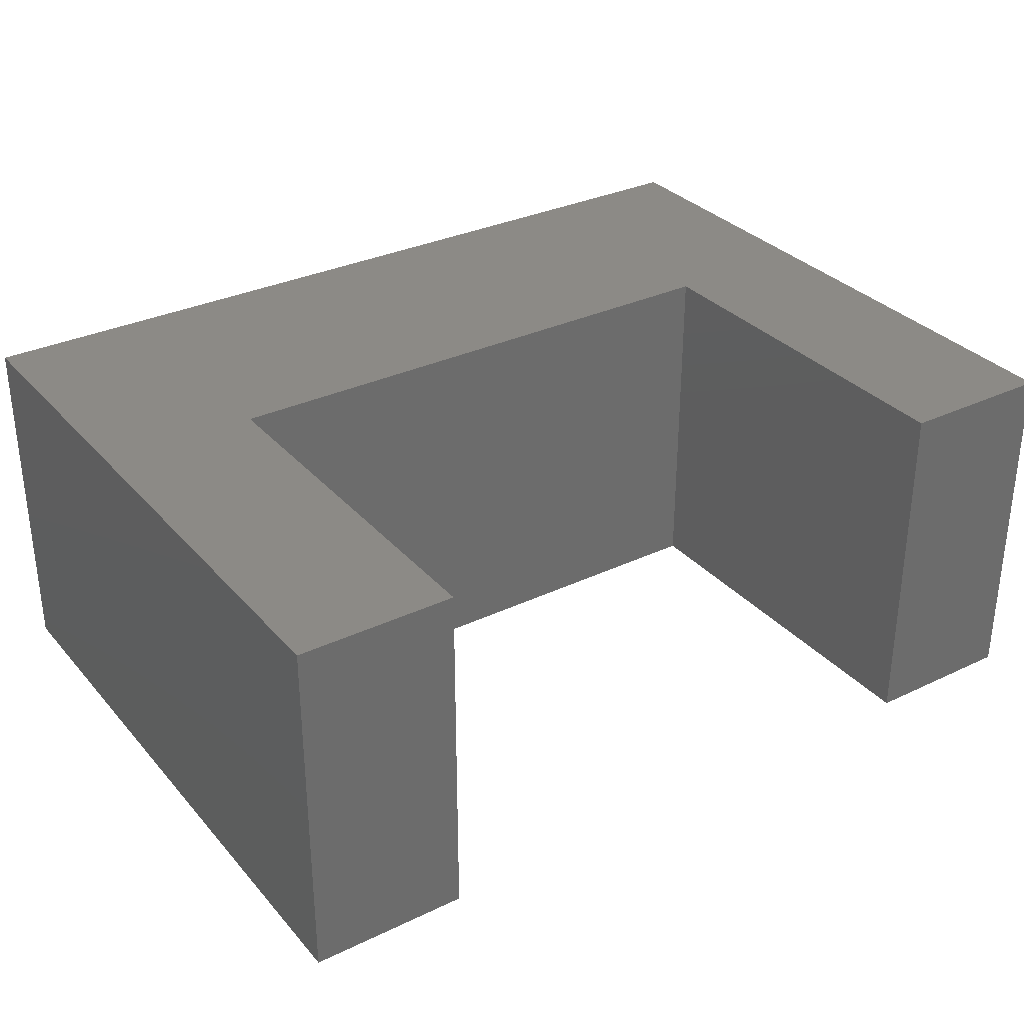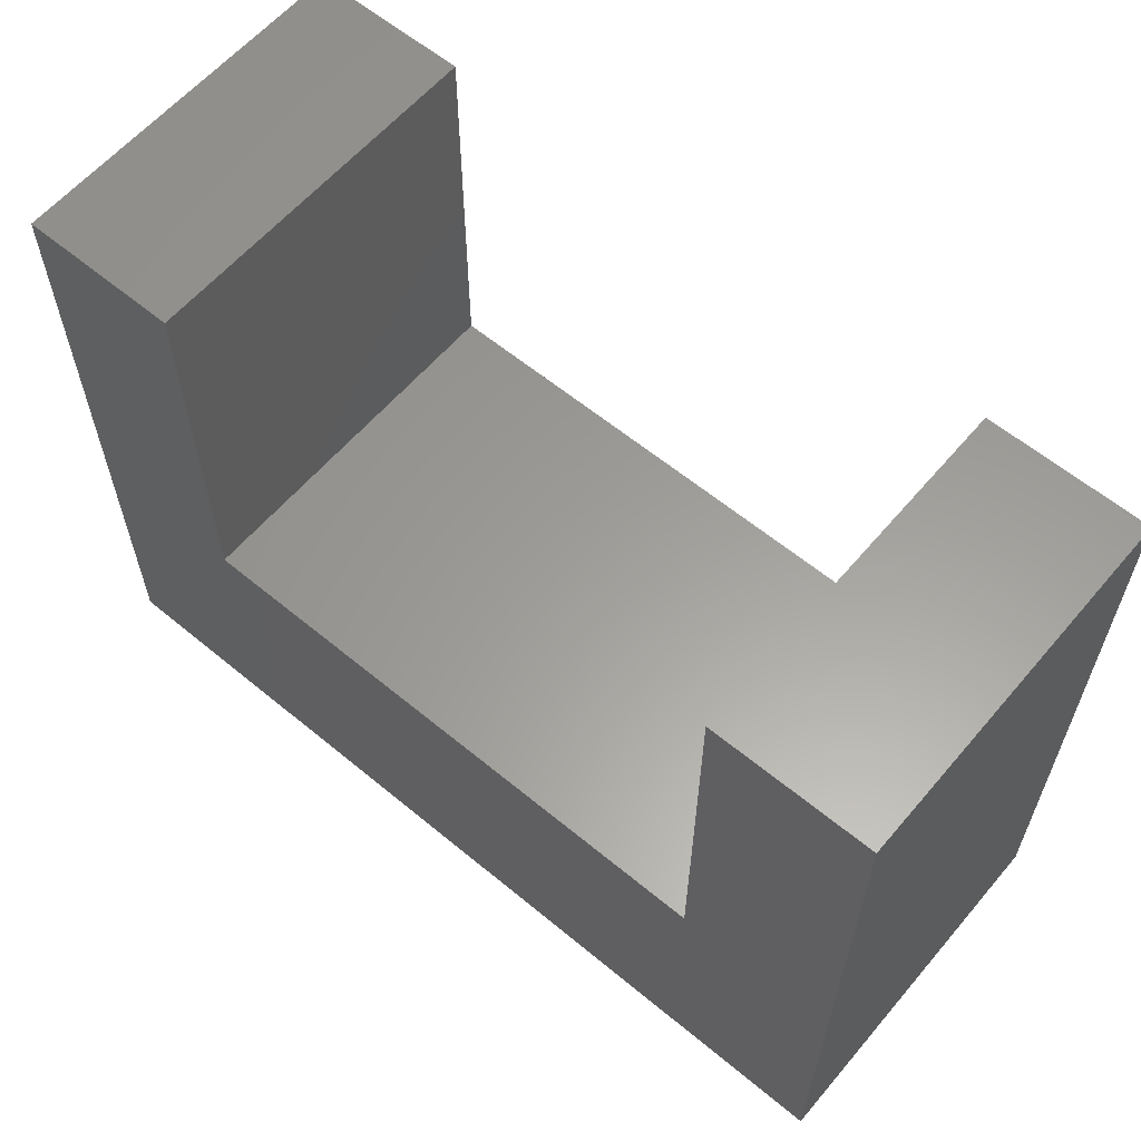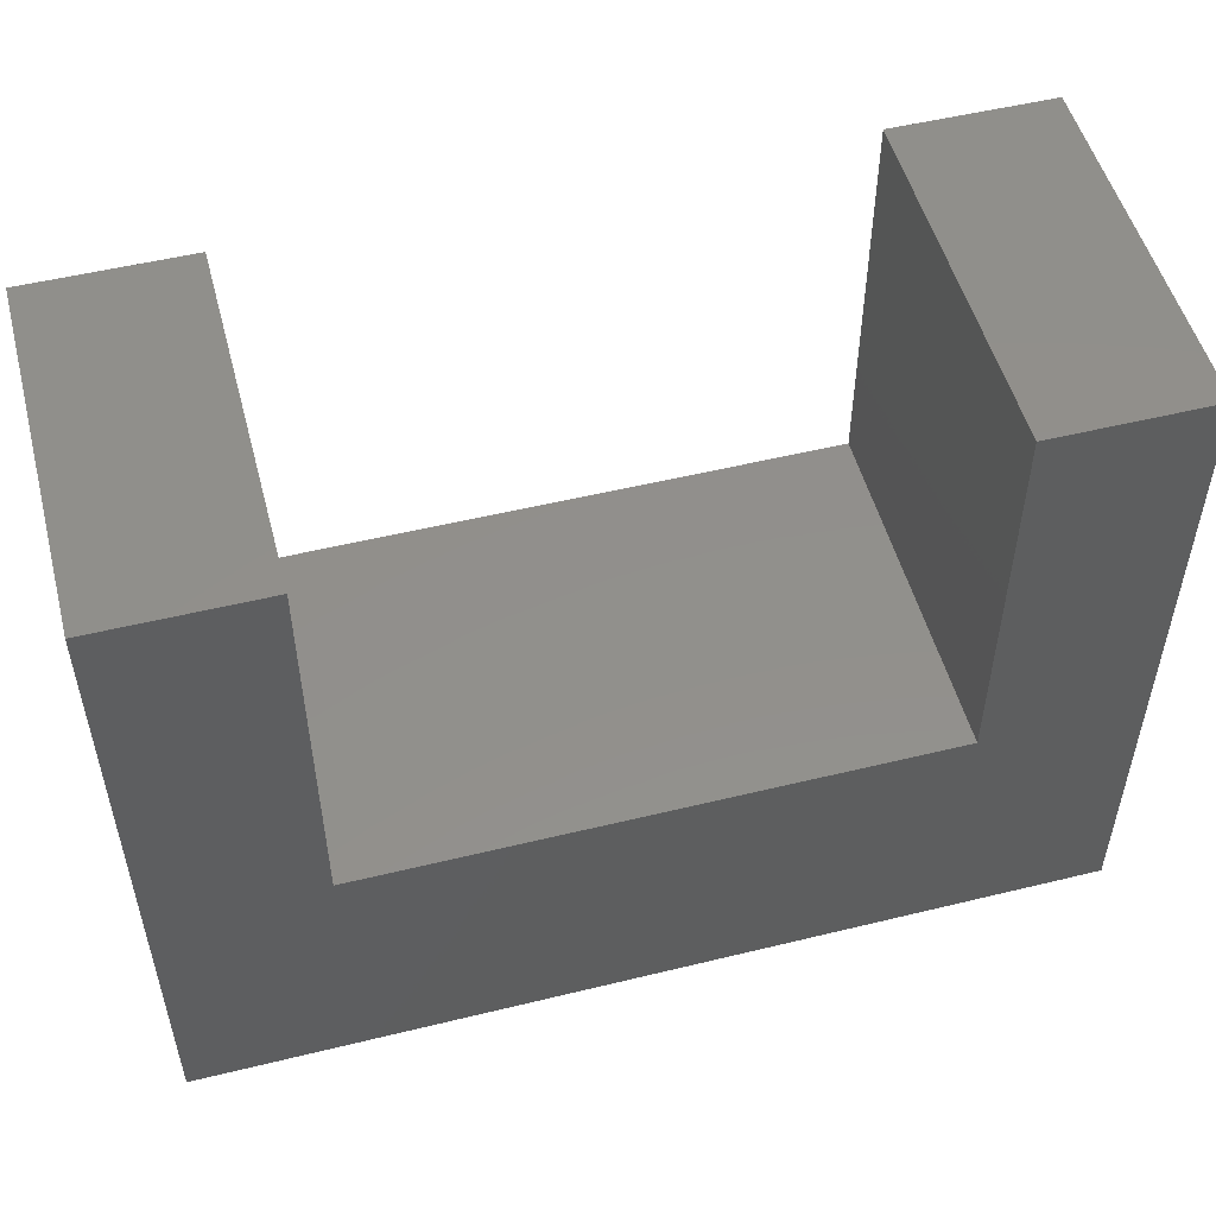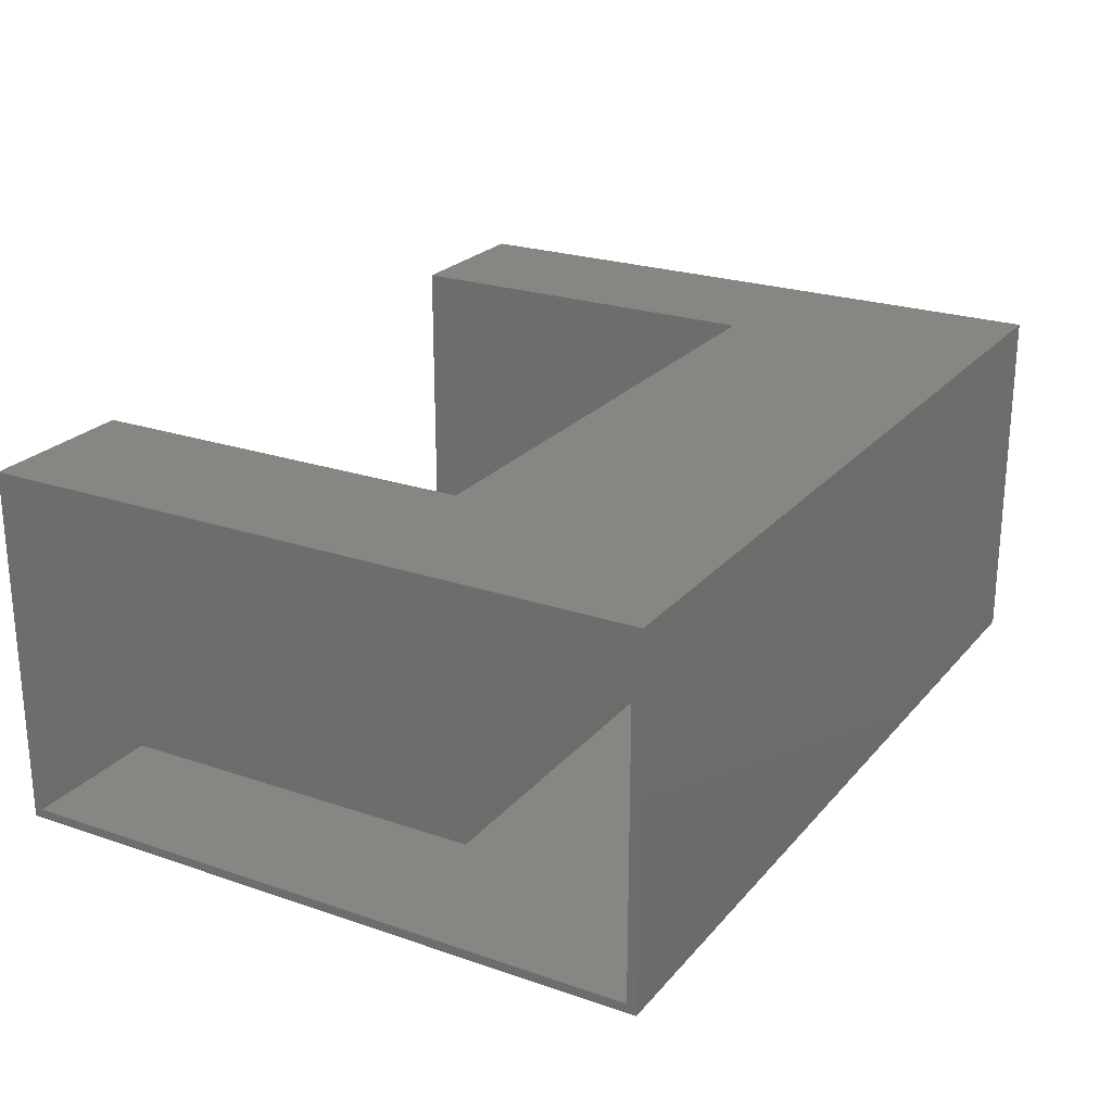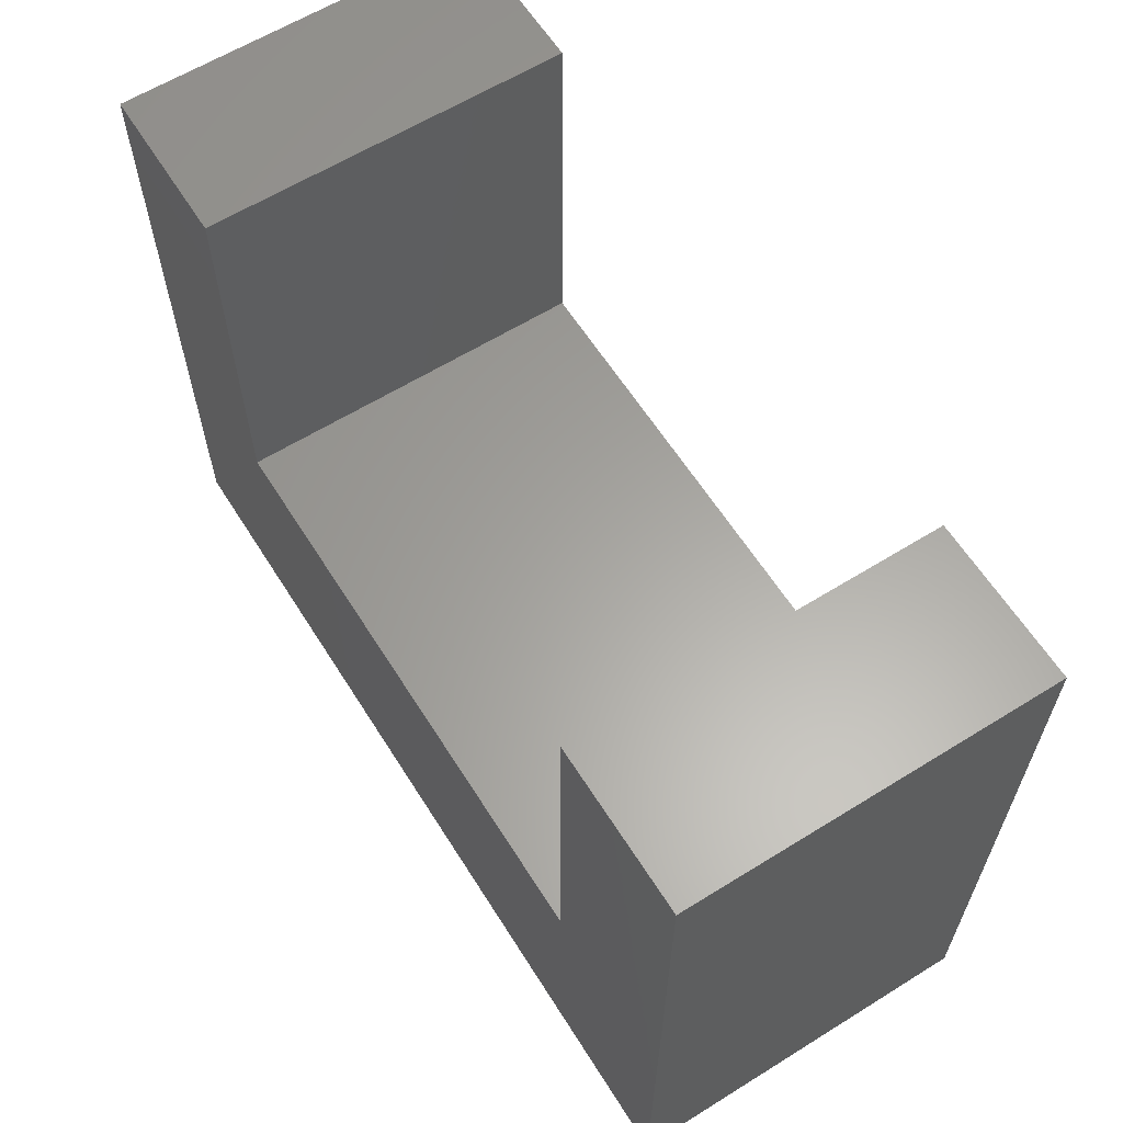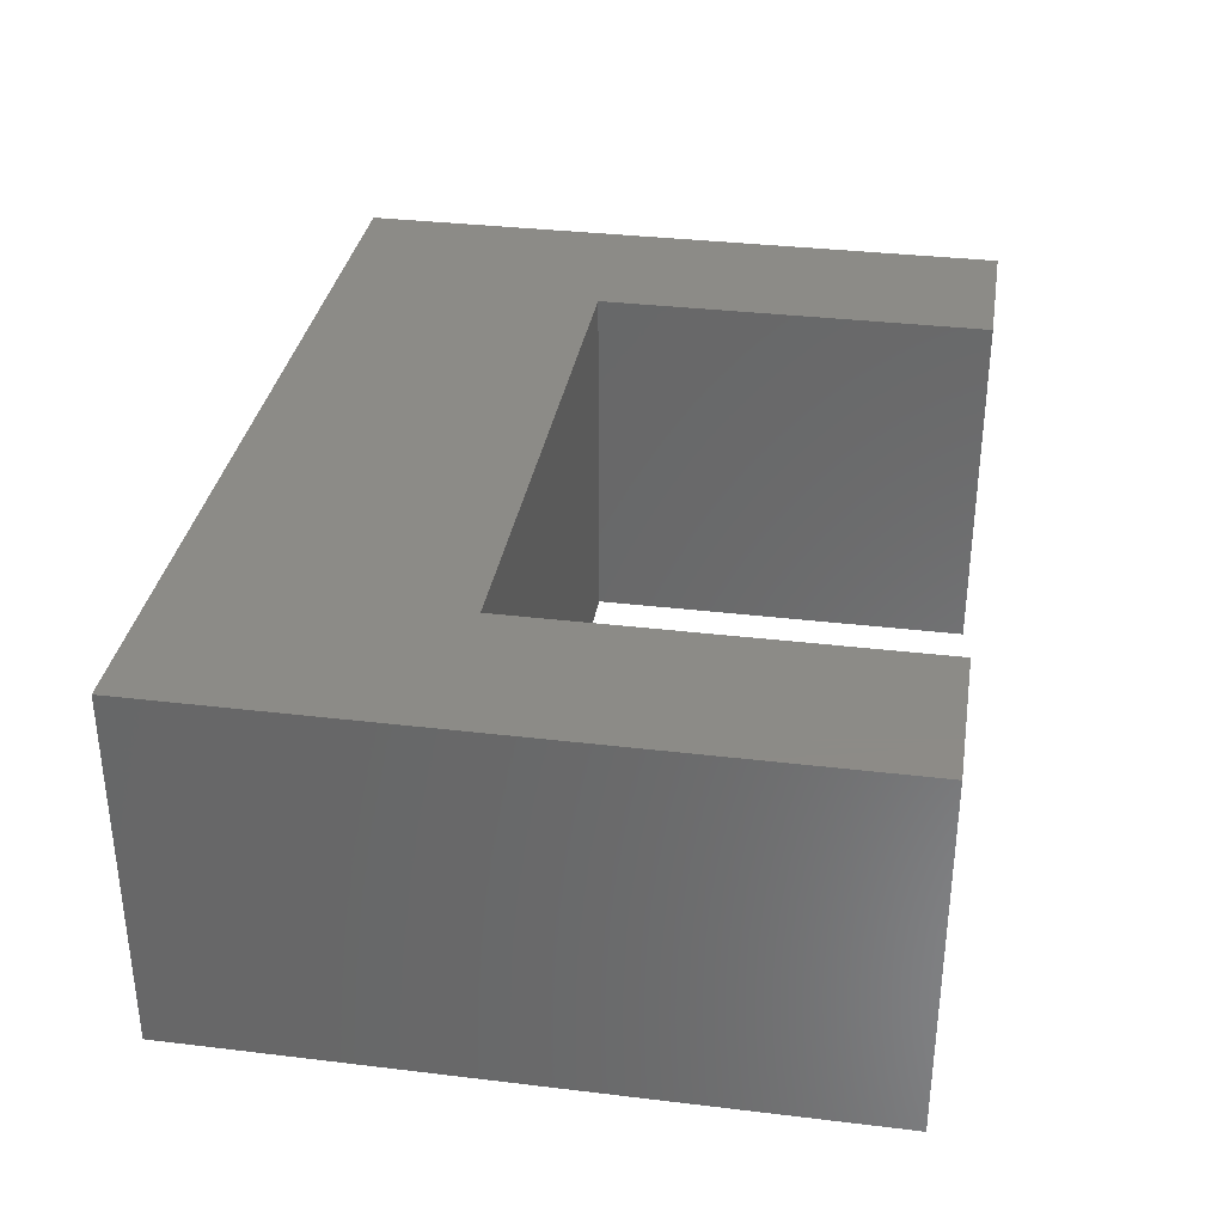
<metadata>
{"format":"stl","ext":"stl","renderer":"f3d","projection":"perspective","resolution":1024,"background":"white","views":[{"elev":31.9,"azim":-33.8,"up":"+Y"},{"elev":60.5,"azim":-139.8,"up":"+Z"},{"elev":51.9,"azim":165.2,"up":"+Z"},{"elev":23.7,"azim":119.8,"up":"+Y"},{"elev":61.8,"azim":-122.2,"up":"+Z"},{"elev":33.7,"azim":-80.7,"up":"+Y"}]}
</metadata>
<code>
# stl→obj: 32 verts, 60 faces
v 0.75 0 -4.592e-17
v 0.75 -0.007812 0.007812
v 0.75 -0.3047 -4.592e-17
v 0.75 0 0.5605
v 0.75 -0.007812 0.5527
v 0.75 -0.3047 0.5605
v 0.75 -0.2969 0.007812
v 0.75 -0.2969 0.5527
v 0.007812 -0.2969 0.007812
v 0.007812 -0.007812 0.007812
v 0.6236 -0.2969 0.5527
v 0.6236 -0.007812 0.5527
v 0.6236 -0.007812 0.2211
v 0.1264 -0.007812 0.2211
v 0.007812 -0.007812 0.5527
v 0.1264 -0.007812 0.5527
v 0.6236 -0.2969 0.2211
v 0.1264 -0.2969 0.2211
v 0.007812 -0.2969 0.5527
v 0.1264 -0.2969 0.5527
v 0.6158 -0.3047 0.5605
v 0.6158 -0.3047 0.2289
v 0 -0.3047 0
v 0.1342 -0.3047 0.2289
v 3.432e-17 -0.3047 0.5605
v 0.1342 -0.3047 0.5605
v 0.6158 0 0.5605
v 0.6158 0 0.2289
v 0 0 0
v 0.1342 0 0.2289
v 3.432e-17 0 0.5605
v 0.1342 0 0.5605
f 1 2 3
f 1 4 2
f 4 5 2
f 4 6 5
f 2 7 3
f 6 3 7
f 6 7 8
f 6 8 5
f 9 7 10
f 10 7 2
f 8 11 5
f 5 11 12
f 5 12 2
f 2 12 13
f 2 13 10
f 10 13 14
f 10 14 15
f 15 14 16
f 7 11 8
f 11 7 17
f 17 7 9
f 17 9 18
f 18 9 19
f 18 19 20
f 20 19 16
f 16 19 15
f 11 17 12
f 12 17 13
f 17 18 13
f 13 18 14
f 18 20 14
f 14 20 16
f 19 9 15
f 15 9 10
f 6 21 3
f 3 21 22
f 3 22 23
f 23 22 24
f 23 24 25
f 25 24 26
f 1 27 4
f 27 1 28
f 28 1 29
f 28 29 30
f 30 29 31
f 30 31 32
f 25 31 23
f 23 31 29
f 26 32 25
f 25 32 31
f 24 30 26
f 26 30 32
f 22 28 24
f 24 28 30
f 21 27 22
f 22 27 28
f 6 4 21
f 21 4 27
f 23 29 3
f 3 29 1

</code>
